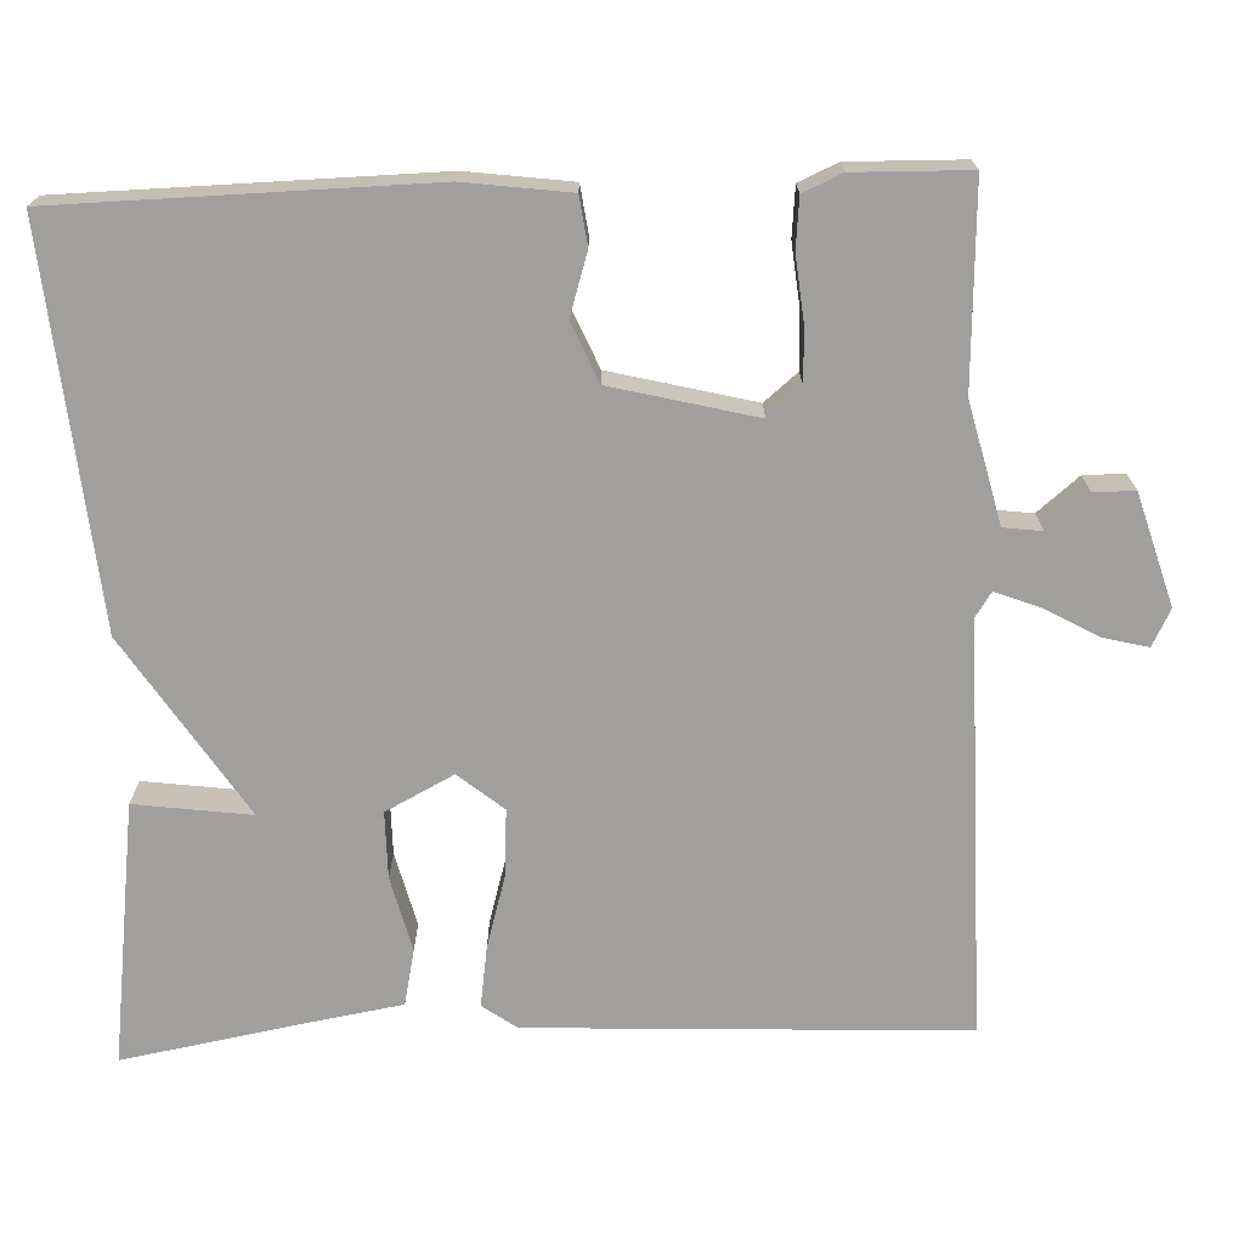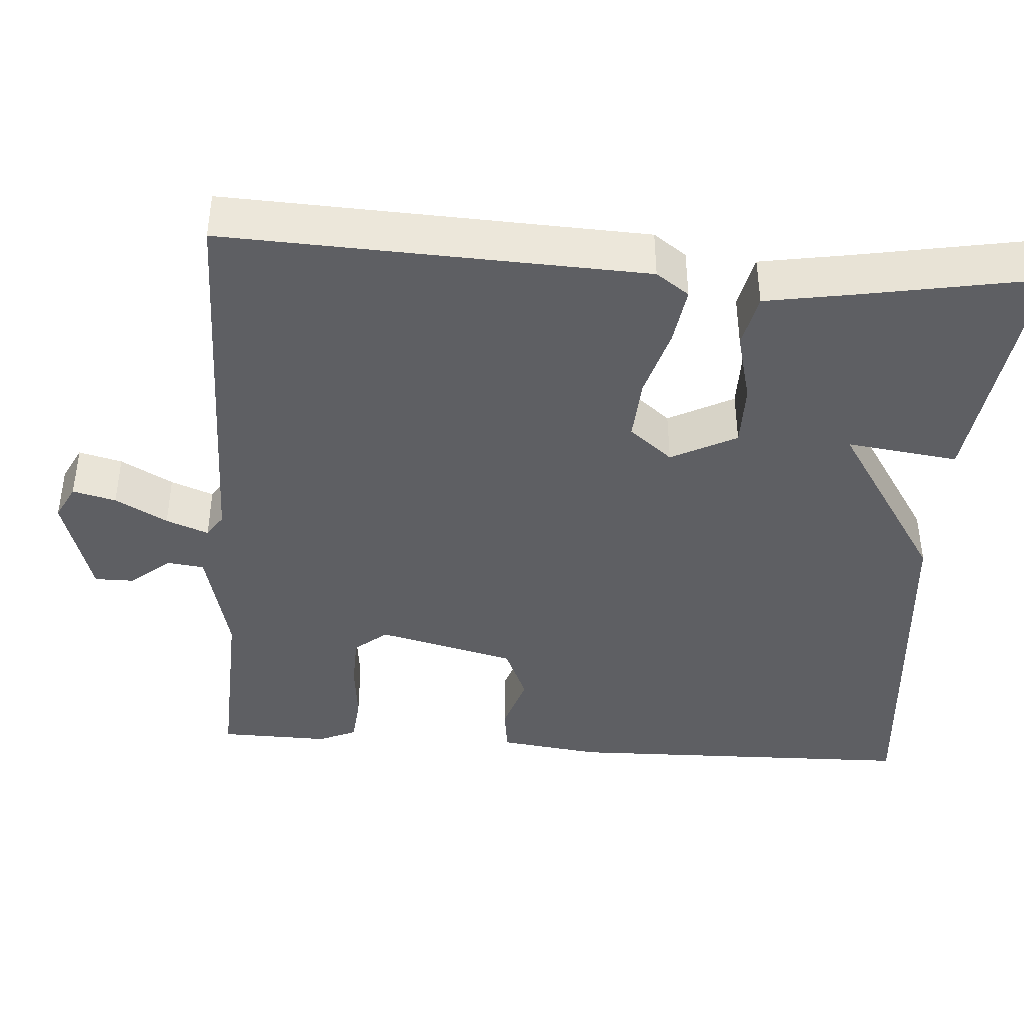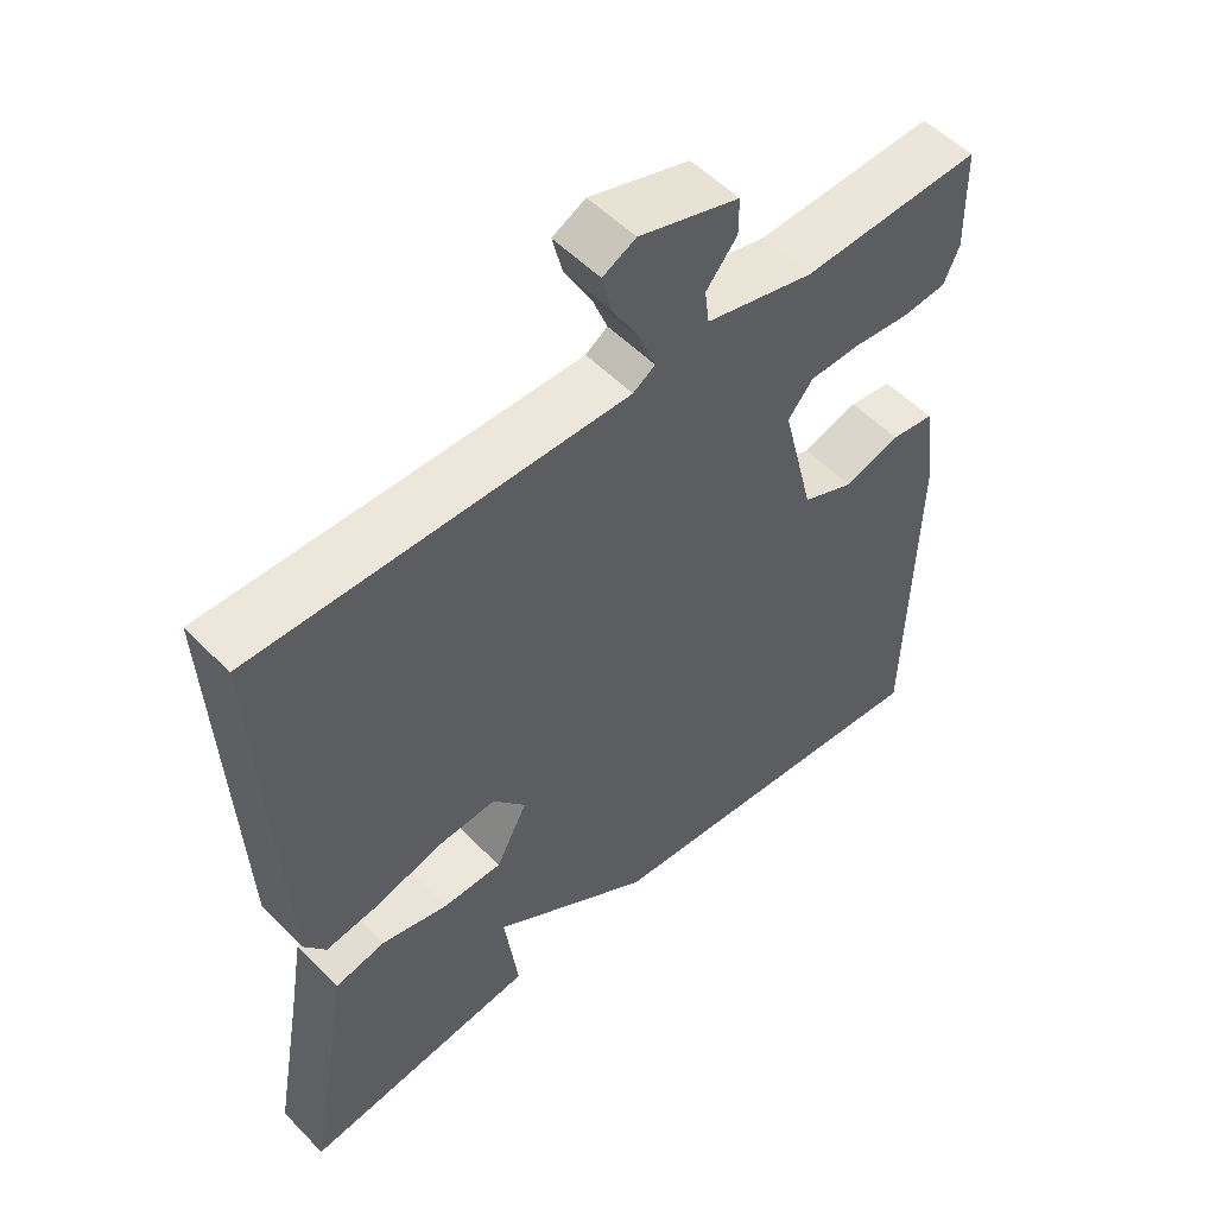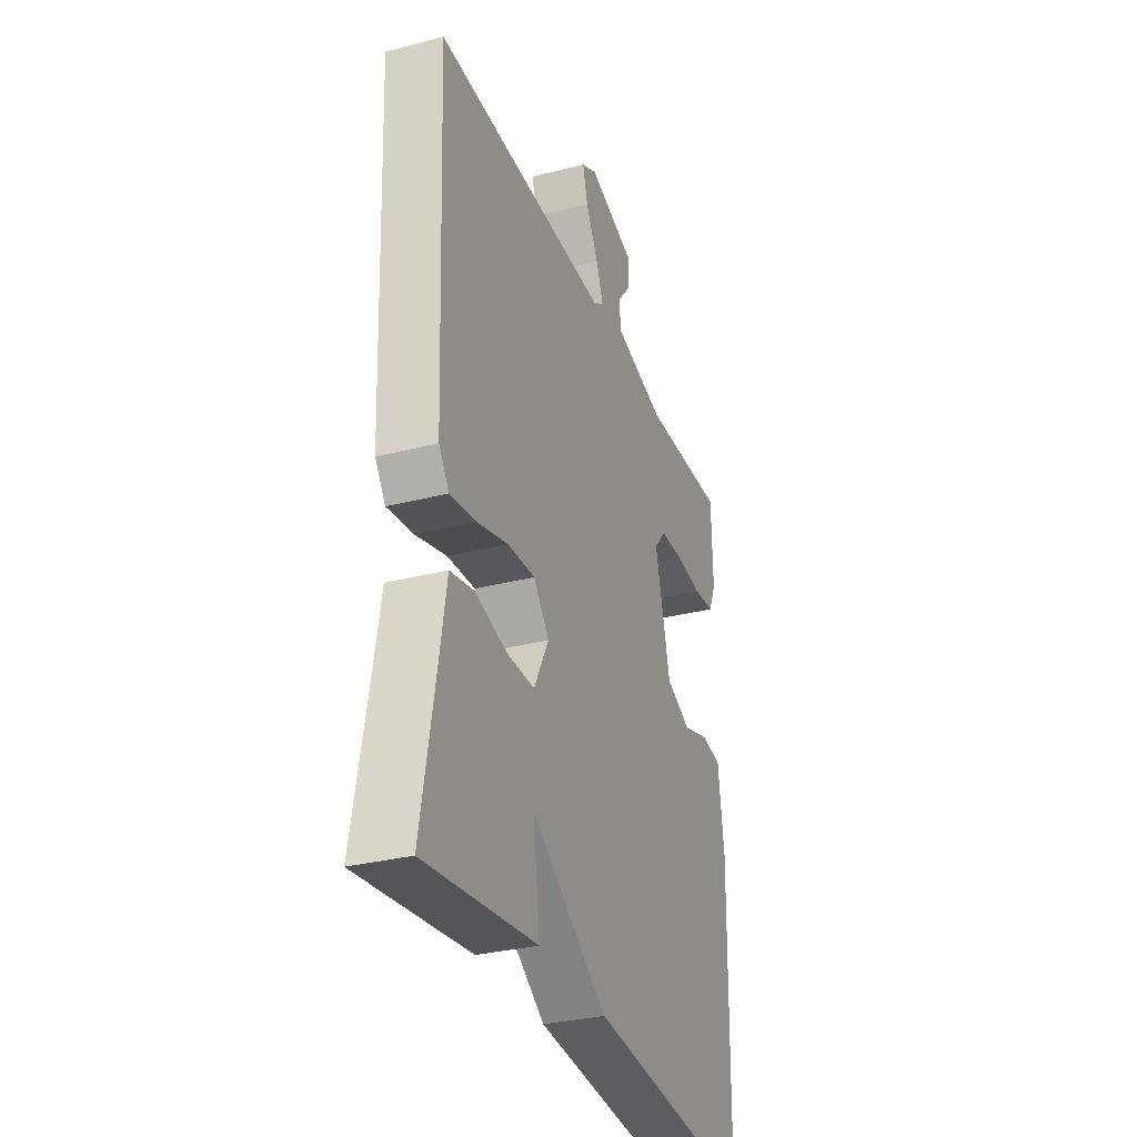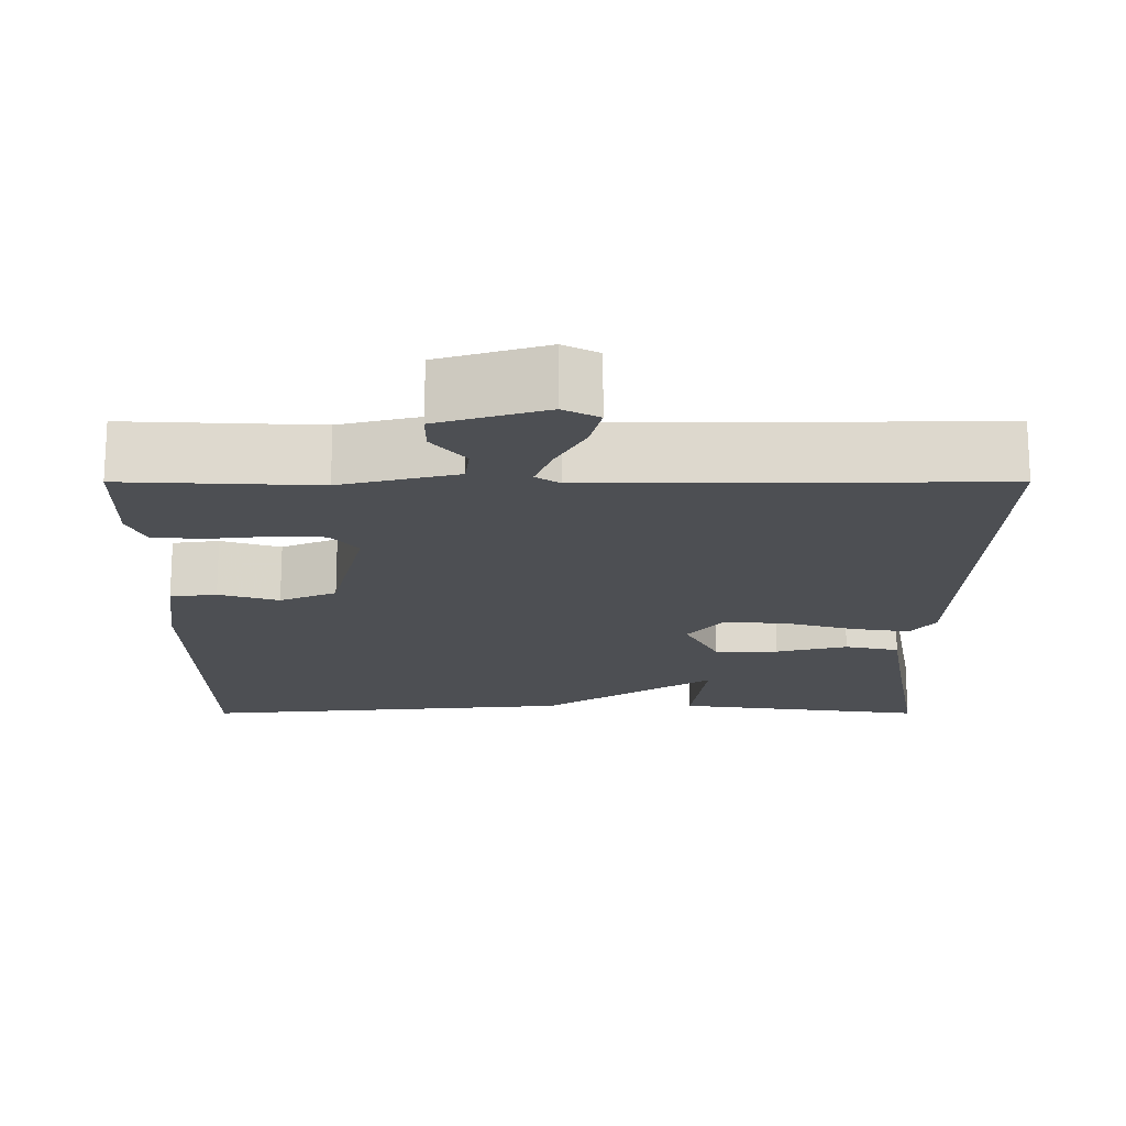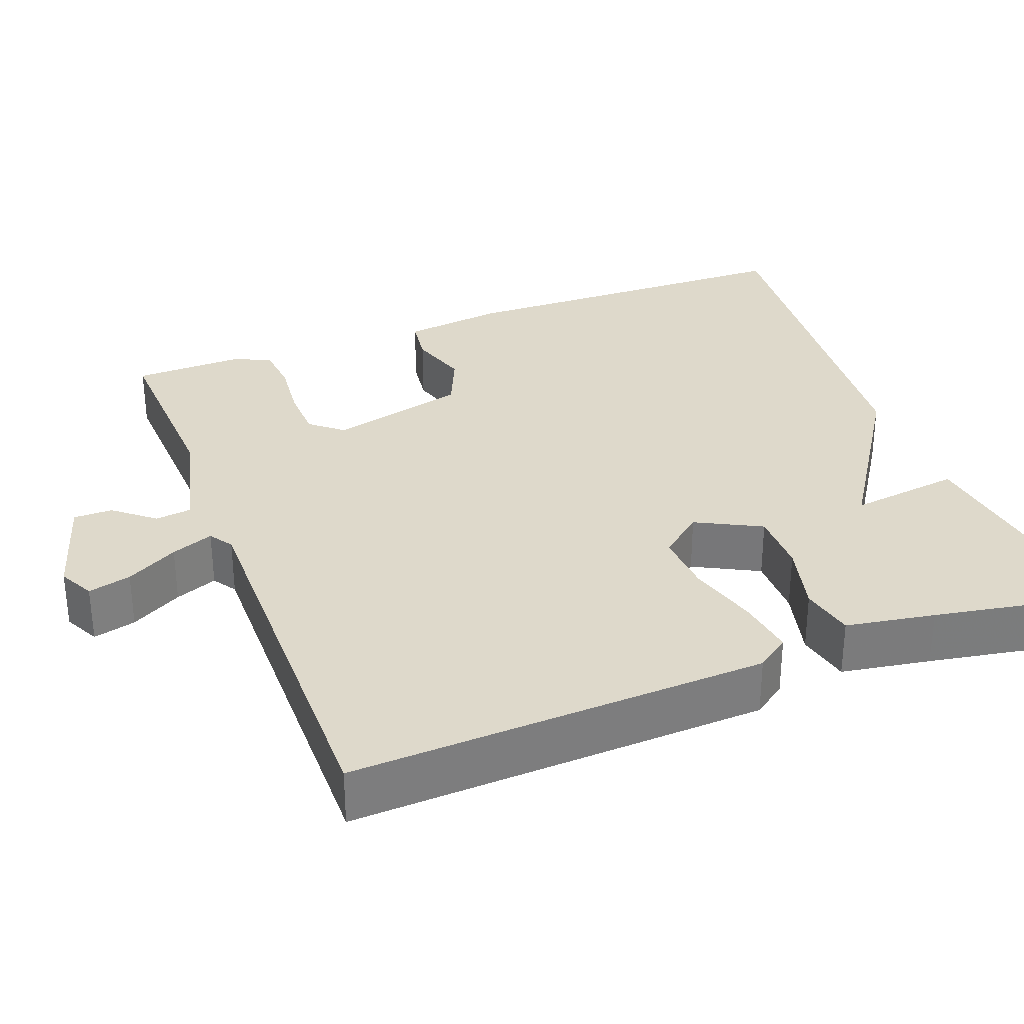
<metadata>
{"format":"obj","ext":"obj","renderer":"f3d","projection":"perspective","resolution":1024,"background":"white","views":[{"elev":-71.5,"azim":-87.8,"up":"+Y"},{"elev":-41.2,"azim":86.0,"up":"+Y"},{"elev":53.2,"azim":137.3,"up":"+Z"},{"elev":-31.8,"azim":109.9,"up":"+Z"},{"elev":-17.9,"azim":-0.0,"up":"+Y"},{"elev":31.8,"azim":69.2,"up":"+Y"}]}
</metadata>
<code>
v 0.5 0.07 0.5
v 0.476 0.07 -0.032
v 0.446 0.07 -0.074
v 0.372 0.07 -0.063
v 0.282 0.07 -0.037
v 0.202 0.07 -0.032
v 0.157 0.07 -0.087
v 0.2 0.07 -0.17
v 0.281 0.07 -0.17
v 0.372 0.07 -0.147
v 0.441 0.07 -0.162
v 0.46 0.07 -0.276
v 0.5 0.07 -0.5
v 0.179 0.07 -0.457
v 0.198 0.07 -0.315
v -0.021 0.07 -0.457
v -0.5 0.07 -0.5
v -0.509 0.07 -0.049
v -0.492 0.07 0.08
v -0.433 0.07 0.088
v -0.357 0.07 0.064
v -0.285 0.07 0.095
v -0.241 0.07 0.271
v -0.275 0.07 0.312
v -0.343 0.07 0.314
v -0.421 0.07 0.306
v -0.482 0.07 0.312
v -0.503 0.07 0.36
v -0.5 0.07 0.5
v -0.256 0.07 0.489
v -0.109 0.07 0.525
v -0.103 0.07 0.572
v -0.145 0.07 0.623
v -0.145 0.07 0.673
v -0.009 0.07 0.714
v 0.036 0.07 0.691
v 0.022 0.07 0.636
v -0.015 0.07 0.57
v -0.036 0.07 0.516
v -0.006 0.07 0.496
v 0.5 0 0.5
v 0.476 0 -0.032
v 0.446 0 -0.074
v 0.372 0 -0.063
v 0.282 0 -0.037
v 0.202 0 -0.032
v 0.157 0 -0.087
v 0.2 0 -0.17
v 0.281 0 -0.17
v 0.372 0 -0.147
v 0.441 0 -0.162
v 0.46 0 -0.276
v 0.5 0 -0.5
v 0.179 0 -0.457
v 0.198 0 -0.315
v -0.021 0 -0.457
v -0.5 0 -0.5
v -0.509 0 -0.049
v -0.492 0 0.08
v -0.433 0 0.088
v -0.357 0 0.064
v -0.285 0 0.095
v -0.241 0 0.271
v -0.275 0 0.312
v -0.343 0 0.314
v -0.421 0 0.306
v -0.482 0 0.312
v -0.503 0 0.36
v -0.5 0 0.5
v -0.256 0 0.489
v -0.109 0 0.525
v -0.103 0 0.572
v -0.145 0 0.623
v -0.145 0 0.673
v -0.009 0 0.714
v 0.036 0 0.691
v 0.022 0 0.636
v -0.015 0 0.57
v -0.036 0 0.516
v -0.006 0 0.496
f 36 37 38
f 35 36 38
f 34 35 38
f 33 34 38
f 32 33 38
f 31 32 38 39
f 30 31 39 40
f 28 29 30
f 27 28 30
f 26 27 30
f 25 26 30
f 30 40 1
f 25 30 1
f 24 25 1
f 19 20 21
f 18 19 21
f 17 18 21
f 16 17 21
f 15 16 21
f 15 21 22
f 12 13 14 15
f 11 12 15
f 10 11 15
f 9 10 15
f 8 9 15
f 15 22 23
f 8 15 23
f 7 8 23
f 3 4 5
f 2 3 5
f 1 2 5
f 24 1 5
f 23 24 5
f 6 7 23
f 5 6 23
f 78 77 76
f 78 76 75
f 78 75 74
f 78 74 73
f 78 73 72
f 79 78 72 71
f 80 79 71 70
f 70 69 68
f 70 68 67
f 70 67 66
f 70 66 65
f 41 80 70
f 41 70 65
f 41 65 64
f 61 60 59
f 61 59 58
f 61 58 57
f 61 57 56
f 61 56 55
f 62 61 55
f 55 54 53 52
f 55 52 51
f 55 51 50
f 55 50 49
f 55 49 48
f 63 62 55
f 63 55 48
f 63 48 47
f 45 44 43
f 45 43 42
f 45 42 41
f 45 41 64
f 45 64 63
f 63 47 46
f 63 46 45
f 1 41 42 2
f 2 42 43 3
f 3 43 44 4
f 4 44 45 5
f 5 45 46 6
f 6 46 47 7
f 7 47 48 8
f 8 48 49 9
f 9 49 50 10
f 10 50 51 11
f 11 51 52 12
f 12 52 53 13
f 13 53 54 14
f 14 54 55 15
f 15 55 56 16
f 16 56 57 17
f 17 57 58 18
f 18 58 59 19
f 19 59 60 20
f 20 60 61 21
f 21 61 62 22
f 22 62 63 23
f 23 63 64 24
f 24 64 65 25
f 25 65 66 26
f 26 66 67 27
f 27 67 68 28
f 28 68 69 29
f 29 69 70 30
f 30 70 71 31
f 31 71 72 32
f 32 72 73 33
f 33 73 74 34
f 34 74 75 35
f 35 75 76 36
f 36 76 77 37
f 37 77 78 38
f 38 78 79 39
f 39 79 80 40
f 40 80 41 1

</code>
